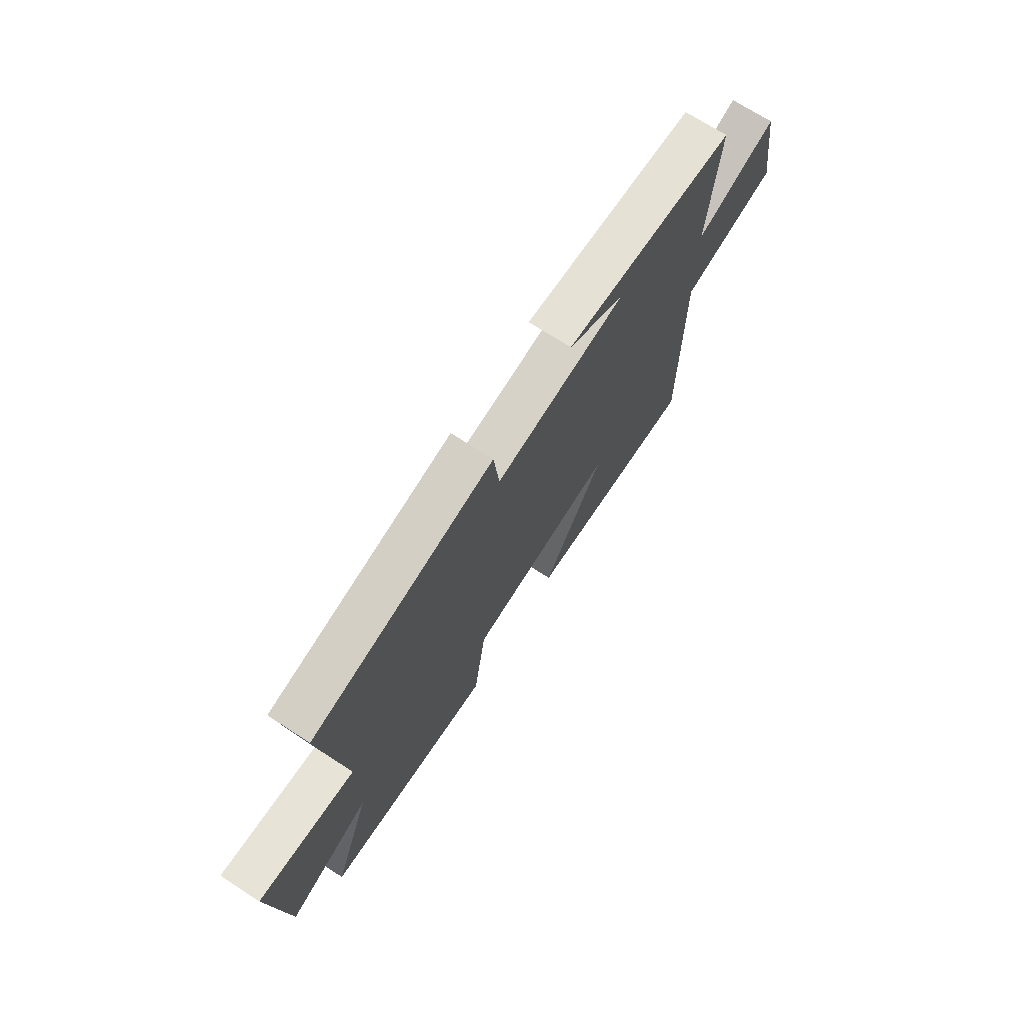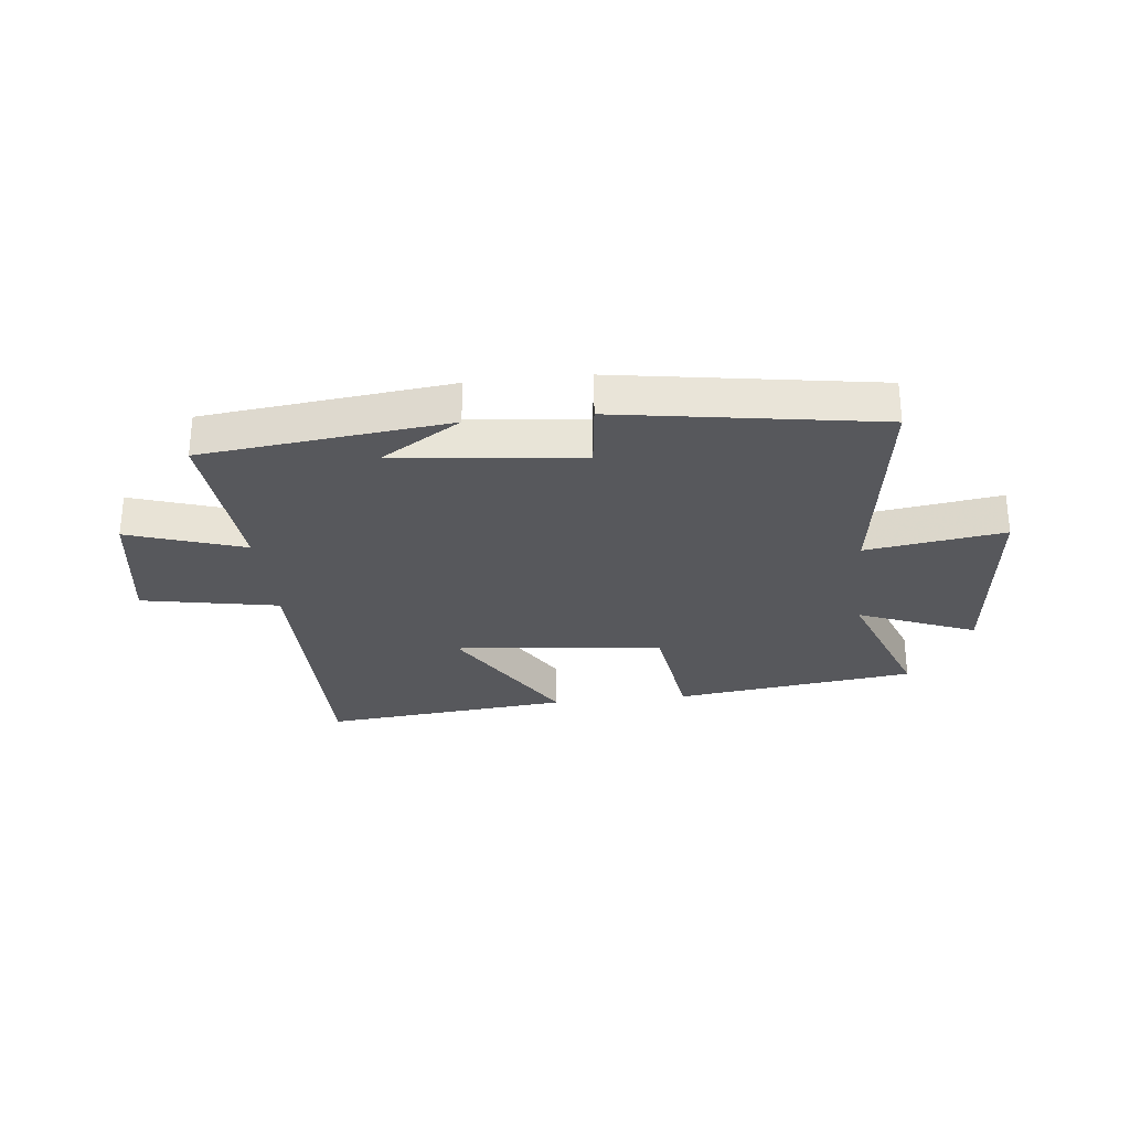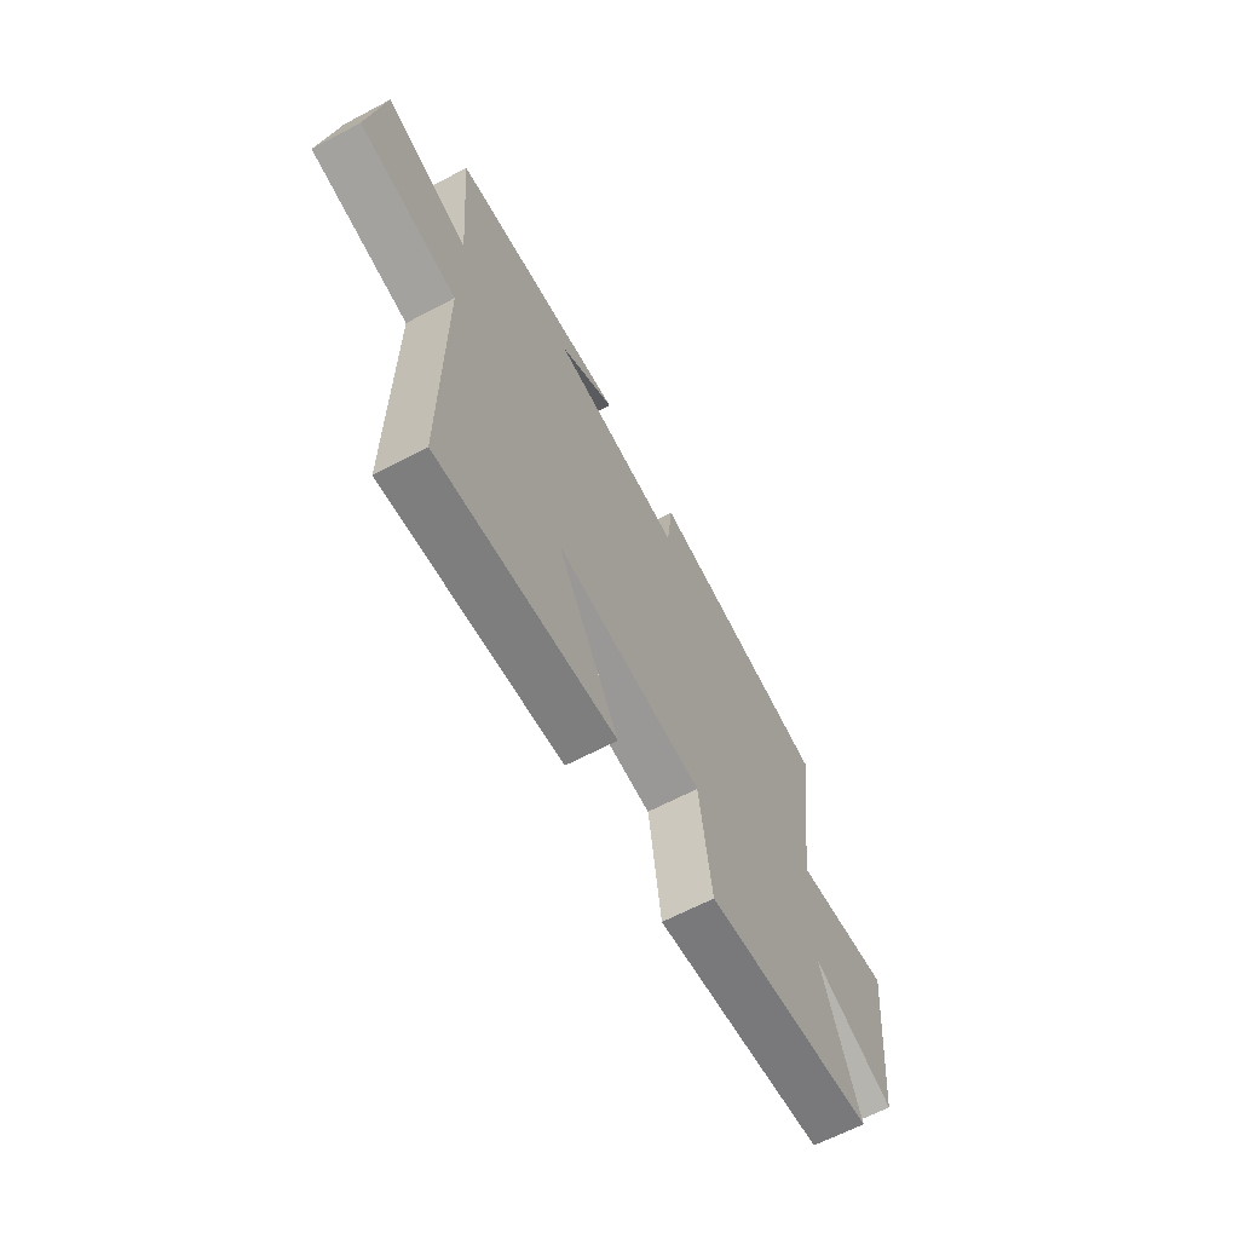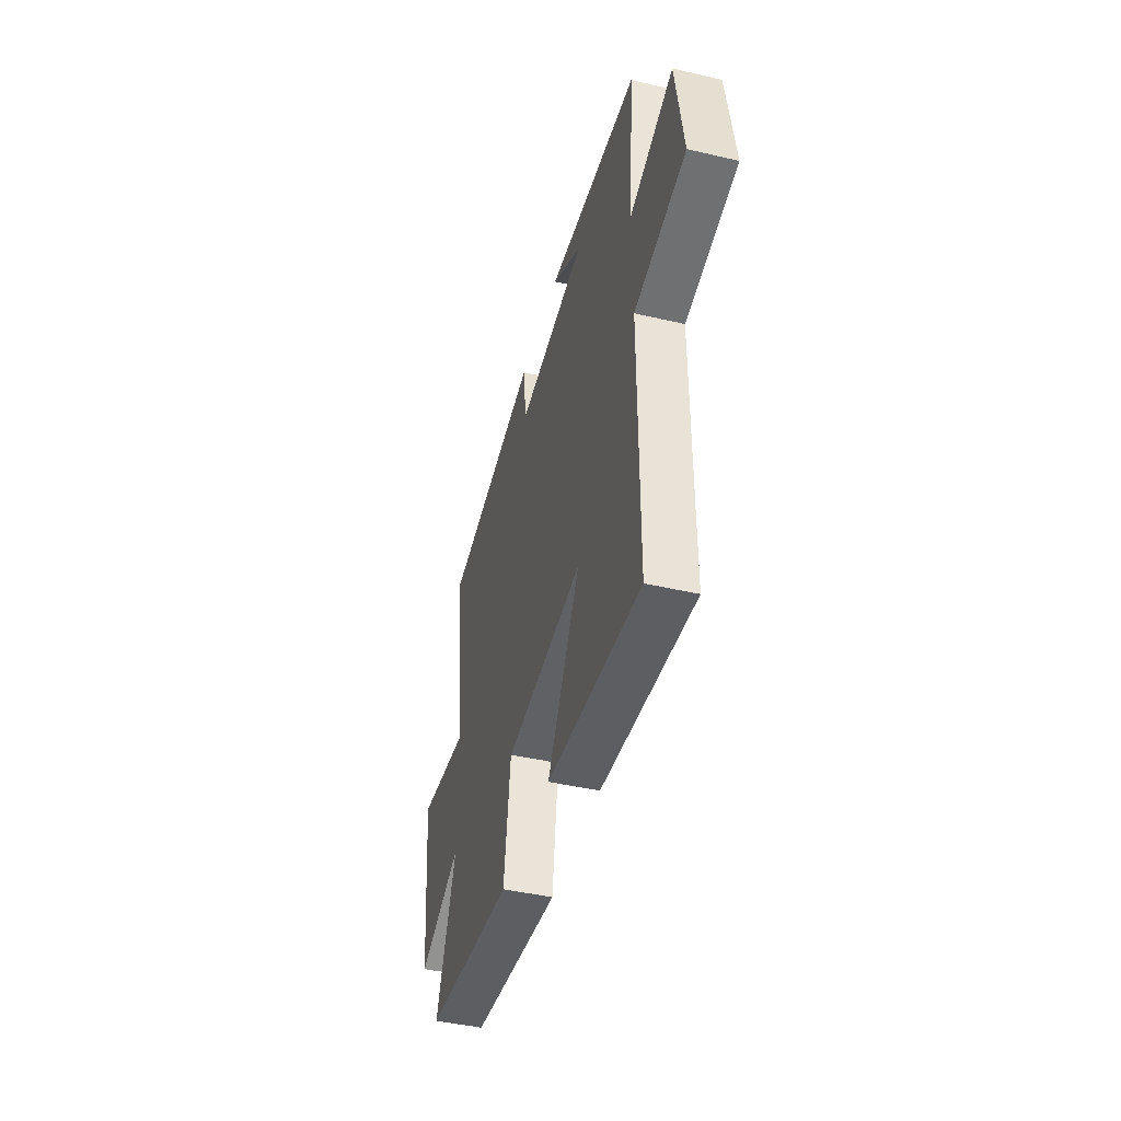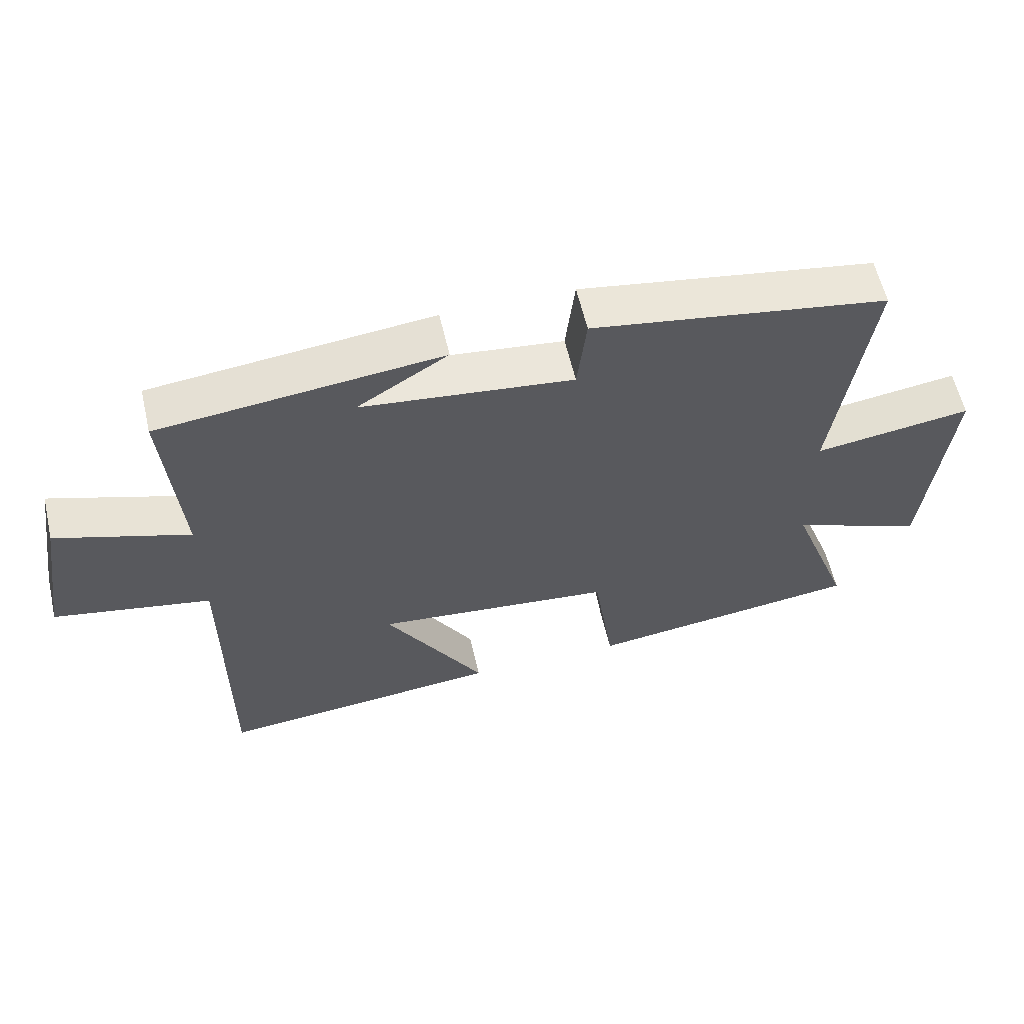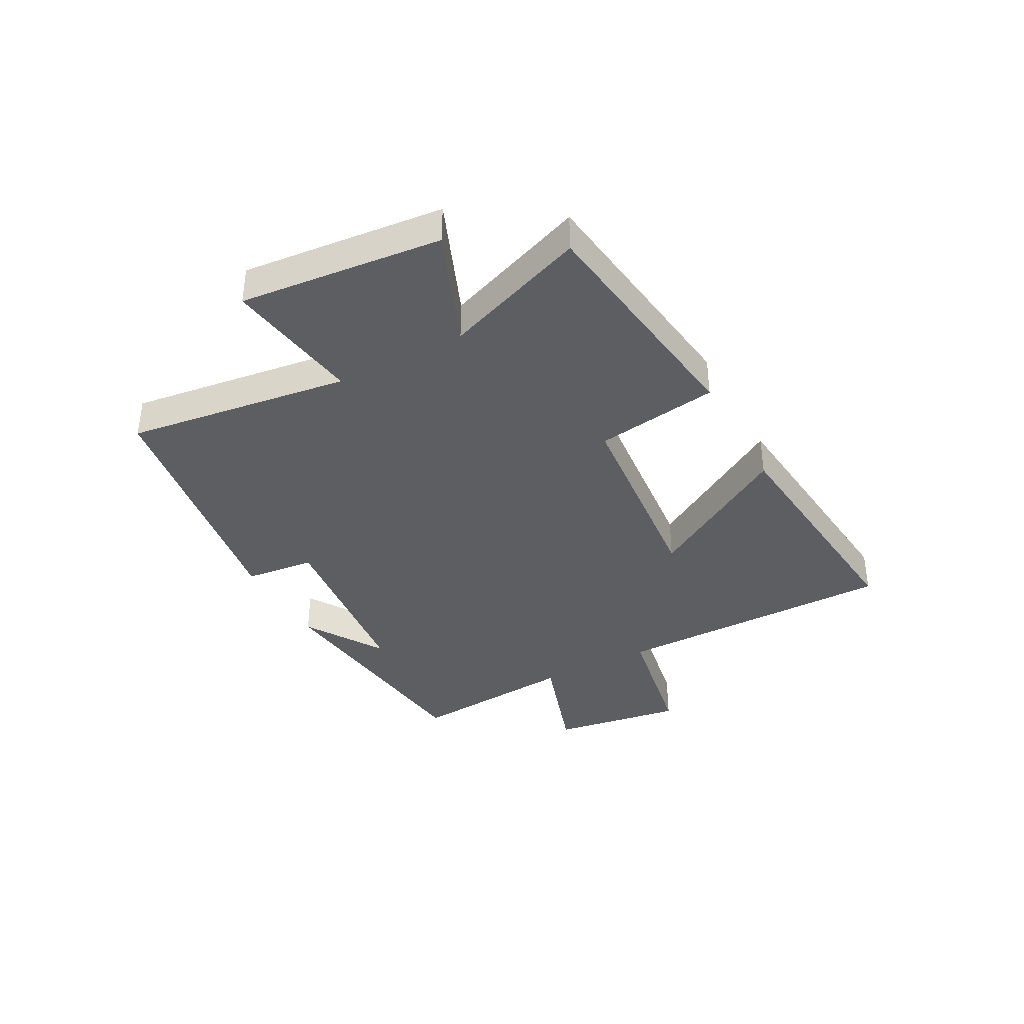
<metadata>
{"format":"obj","ext":"obj","renderer":"f3d","projection":"perspective","resolution":1024,"background":"white","views":[{"elev":70.9,"azim":122.9,"up":"+Z"},{"elev":-28.6,"azim":6.3,"up":"+Y"},{"elev":-64.1,"azim":-61.9,"up":"+Z"},{"elev":-44.4,"azim":-105.1,"up":"+Z"},{"elev":59.2,"azim":-13.0,"up":"+Z"},{"elev":-37.6,"azim":118.5,"up":"+Y"}]}
</metadata>
<code>
v -0.501 0.07 -0.542
v -0.5 0.07 -0.049
v -0.738 0.07 -0.004
v -0.702 0.07 0.226
v -0.5 0.07 0.159
v -0.524 0.07 0.452
v -0.096 0.07 0.5
v -0.234 0.07 0.414
v 0.088 0.07 0.378
v 0.102 0.07 0.5
v 0.554 0.07 0.428
v 0.5 0.07 0.039
v 0.74 0.07 0.074
v 0.704 0.07 -0.278
v 0.5 0.07 -0.195
v 0.593 0.07 -0.446
v 0.174 0.07 -0.5
v 0.143 0.07 -0.285
v -0.219 0.07 -0.249
v -0.068 0.07 -0.5
v -0.501 0 -0.542
v -0.5 0 -0.049
v -0.738 0 -0.004
v -0.702 0 0.226
v -0.5 0 0.159
v -0.524 0 0.452
v -0.096 0 0.5
v -0.234 0 0.414
v 0.088 0 0.378
v 0.102 0 0.5
v 0.554 0 0.428
v 0.5 0 0.039
v 0.74 0 0.074
v 0.704 0 -0.278
v 0.5 0 -0.195
v 0.593 0 -0.446
v 0.174 0 -0.5
v 0.143 0 -0.285
v -0.219 0 -0.249
v -0.068 0 -0.5
f 19 20 1 2
f 18 19 2
f 15 16 17 18
f 15 18 2
f 12 13 14 15
f 12 15 2 3
f 9 10 11 12
f 8 9 12
f 6 7 8
f 5 6 8 12
f 3 4 5
f 3 5 12
f 22 21 40 39
f 22 39 38
f 38 37 36 35
f 22 38 35
f 35 34 33 32
f 23 22 35 32
f 32 31 30 29
f 32 29 28
f 28 27 26
f 32 28 26 25
f 25 24 23
f 32 25 23
f 1 21 22 2
f 2 22 23 3
f 3 23 24 4
f 4 24 25 5
f 5 25 26 6
f 6 26 27 7
f 7 27 28 8
f 8 28 29 9
f 9 29 30 10
f 10 30 31 11
f 11 31 32 12
f 12 32 33 13
f 13 33 34 14
f 14 34 35 15
f 15 35 36 16
f 16 36 37 17
f 17 37 38 18
f 18 38 39 19
f 19 39 40 20
f 20 40 21 1

</code>
